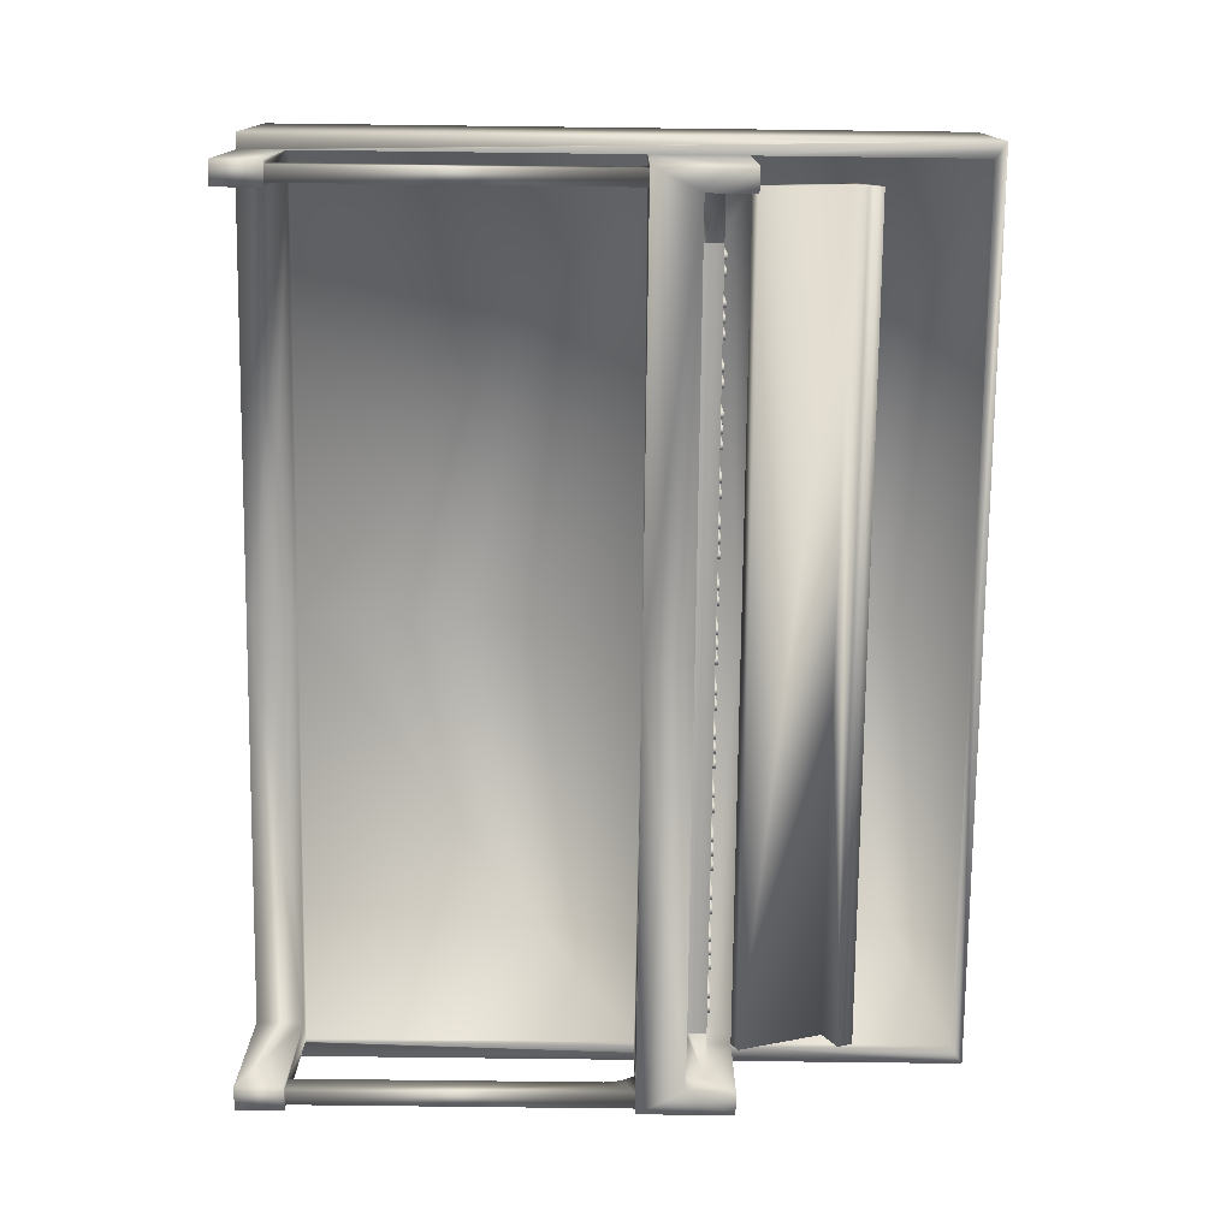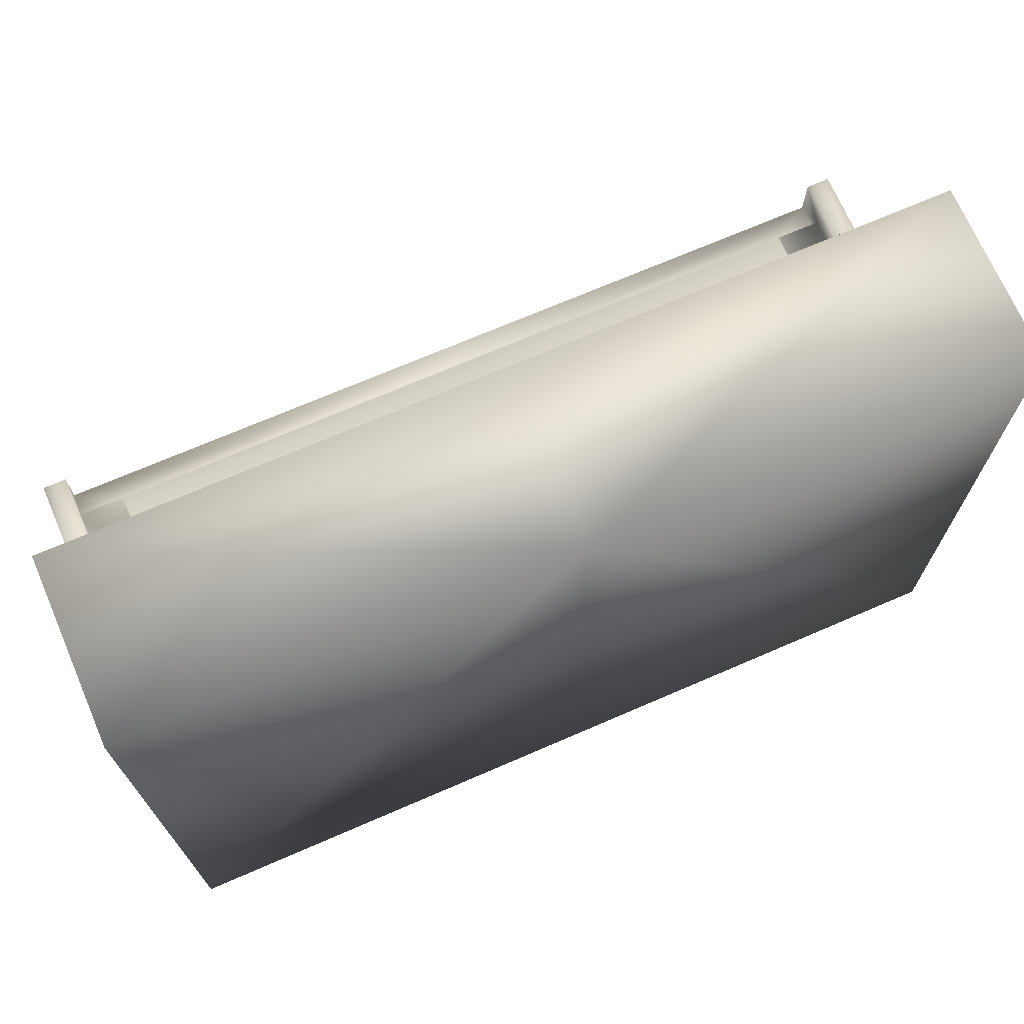
<metadata>
{"format":"obj","ext":"obj","renderer":"f3d","projection":"perspective","resolution":1024,"background":"white","views":[{"elev":-76.1,"azim":-90.7,"up":"+Y"},{"elev":70.5,"azim":156.6,"up":"+Z"}]}
</metadata>
<code>
v 0.0635 -0.3408 0.9096
v 1.41 -0.3869 0.9309
v 0.0635 -0.3869 0.9309
v 1.41 -0.3408 0.9096
v 1.41 -0.4041 0.7727
v 0.0635 -0.4041 0.7727
v 0.0635 -0.3064 0.9234
v 0.0635 -0.3756 0.9554
v 0.0635 -0.381 0.762
v 1.41 -0.3064 0.9234
v 1.41 -0.381 0.762
v 1.41 -0.3756 0.9554
v 1.336 -0.5093 0.7176
v 0.1368 -0.5093 0.6858
v 1.336 -0.5093 0.6858
v 0.1368 -0.5093 0.7176
v 1.336 -0.381 0.7176
v 0.1367 -0.381 0.7176
v 0.1651 -0.381 0.7239
v 0.1651 -0.4606 0.7176
v 0.1651 -0.381 0.7176
v 0.1651 -0.4606 0.7239
v 0.1547 -0.4606 0.7239
v 0.1547 -0.4606 0.7176
v 0.1547 -0.381 0.7239
v 0.1547 -0.381 0.7176
v 0.1885 -0.381 0.7239
v 0.1885 -0.4606 0.7176
v 0.1885 -0.381 0.7176
v 0.1885 -0.4606 0.7239
v 0.1781 -0.4606 0.7239
v 0.1781 -0.4606 0.7176
v 0.1781 -0.381 0.7239
v 0.1781 -0.381 0.7176
v 0.2334 -0.381 0.7239
v 0.2334 -0.4606 0.7176
v 0.2334 -0.381 0.7176
v 0.2334 -0.4606 0.7239
v 0.223 -0.4606 0.7239
v 0.223 -0.4606 0.7176
v 0.223 -0.381 0.7239
v 0.223 -0.381 0.7176
v 0.256 -0.381 0.7239
v 0.256 -0.4606 0.7176
v 0.256 -0.381 0.7176
v 0.256 -0.4606 0.7239
v 0.2456 -0.4606 0.7239
v 0.2456 -0.4606 0.7176
v 0.2456 -0.381 0.7239
v 0.2456 -0.381 0.7176
v 0.2794 -0.381 0.7239
v 0.2794 -0.4606 0.7176
v 0.2794 -0.381 0.7176
v 0.2794 -0.4606 0.7239
v 0.269 -0.4606 0.7239
v 0.269 -0.4606 0.7176
v 0.269 -0.381 0.7239
v 0.269 -0.381 0.7176
v 0.3949 -0.381 0.7239
v 0.3949 -0.4606 0.7176
v 0.3949 -0.381 0.7176
v 0.3949 -0.4606 0.7239
v 0.3845 -0.4606 0.7239
v 0.3845 -0.4606 0.7176
v 0.3845 -0.381 0.7239
v 0.3845 -0.381 0.7176
v 0.4409 -0.381 0.7239
v 0.4409 -0.4606 0.7176
v 0.4409 -0.381 0.7176
v 0.4409 -0.4606 0.7239
v 0.4305 -0.4606 0.7239
v 0.4305 -0.4606 0.7176
v 0.4305 -0.381 0.7239
v 0.4305 -0.381 0.7176
v 0.4175 -0.381 0.7239
v 0.4175 -0.4606 0.7176
v 0.4175 -0.381 0.7176
v 0.4175 -0.4606 0.7239
v 0.4071 -0.4606 0.7239
v 0.4071 -0.4606 0.7176
v 0.4071 -0.381 0.7239
v 0.4071 -0.381 0.7176
v 0.35 -0.381 0.7239
v 0.35 -0.4606 0.7176
v 0.35 -0.381 0.7176
v 0.35 -0.4606 0.7239
v 0.3396 -0.4606 0.7239
v 0.3396 -0.4606 0.7176
v 0.3396 -0.381 0.7239
v 0.3396 -0.381 0.7176
v 0.3266 -0.381 0.7239
v 0.3266 -0.4606 0.7176
v 0.3266 -0.381 0.7176
v 0.3266 -0.4606 0.7239
v 0.3162 -0.4606 0.7239
v 0.3162 -0.4606 0.7176
v 0.3162 -0.381 0.7239
v 0.3162 -0.381 0.7176
v 0.4897 -0.381 0.7239
v 0.4897 -0.4606 0.7176
v 0.4897 -0.381 0.7176
v 0.4897 -0.4606 0.7239
v 0.4793 -0.4606 0.7239
v 0.4793 -0.4606 0.7176
v 0.4793 -0.381 0.7239
v 0.4793 -0.381 0.7176
v 0.5132 -0.381 0.7239
v 0.5132 -0.4606 0.7176
v 0.5132 -0.381 0.7176
v 0.5132 -0.4606 0.7239
v 0.5028 -0.4606 0.7239
v 0.5028 -0.4606 0.7176
v 0.5028 -0.381 0.7239
v 0.5028 -0.381 0.7176
v 0.5806 -0.381 0.7239
v 0.5806 -0.4606 0.7176
v 0.5806 -0.381 0.7176
v 0.5806 -0.4606 0.7239
v 0.5702 -0.4606 0.7239
v 0.5702 -0.4606 0.7176
v 0.5702 -0.381 0.7239
v 0.5702 -0.381 0.7176
v 0.604 -0.381 0.7239
v 0.604 -0.4606 0.7176
v 0.604 -0.381 0.7176
v 0.604 -0.4606 0.7239
v 0.5936 -0.4606 0.7239
v 0.5936 -0.4606 0.7176
v 0.5936 -0.381 0.7239
v 0.5936 -0.381 0.7176
v 0.558 -0.381 0.7239
v 0.558 -0.4606 0.7176
v 0.558 -0.381 0.7176
v 0.558 -0.4606 0.7239
v 0.5476 -0.4606 0.7239
v 0.5476 -0.4606 0.7176
v 0.5476 -0.381 0.7239
v 0.5476 -0.381 0.7176
v 0.7195 -0.381 0.7239
v 0.7195 -0.4606 0.7176
v 0.7195 -0.381 0.7176
v 0.7195 -0.4606 0.7239
v 0.7091 -0.4606 0.7239
v 0.7091 -0.4606 0.7176
v 0.7091 -0.381 0.7239
v 0.7091 -0.381 0.7176
v 0.7656 -0.381 0.7239
v 0.7656 -0.4606 0.7176
v 0.7656 -0.381 0.7176
v 0.7656 -0.4606 0.7239
v 0.7552 -0.4606 0.7239
v 0.7552 -0.4606 0.7176
v 0.7552 -0.381 0.7239
v 0.7552 -0.381 0.7176
v 0.7422 -0.381 0.7239
v 0.7422 -0.4606 0.7176
v 0.7422 -0.381 0.7176
v 0.7422 -0.4606 0.7239
v 0.7317 -0.4606 0.7239
v 0.7317 -0.4606 0.7176
v 0.7317 -0.381 0.7239
v 0.7317 -0.381 0.7176
v 0.6747 -0.381 0.7239
v 0.6747 -0.4606 0.7176
v 0.6747 -0.381 0.7176
v 0.6747 -0.4606 0.7239
v 0.6643 -0.4606 0.7239
v 0.6643 -0.4606 0.7176
v 0.6643 -0.381 0.7239
v 0.6643 -0.381 0.7176
v 0.6513 -0.381 0.7239
v 0.6513 -0.4606 0.7176
v 0.6513 -0.381 0.7176
v 0.6513 -0.4606 0.7239
v 0.6409 -0.4606 0.7239
v 0.6409 -0.4606 0.7176
v 0.6409 -0.381 0.7239
v 0.6409 -0.381 0.7176
v 0.8362 -0.381 0.7239
v 0.8362 -0.4606 0.7176
v 0.8362 -0.381 0.7176
v 0.8362 -0.4606 0.7239
v 0.8258 -0.4606 0.7239
v 0.8258 -0.4606 0.7176
v 0.8258 -0.381 0.7239
v 0.8258 -0.381 0.7176
v 0.9037 -0.381 0.7239
v 0.9037 -0.4606 0.7176
v 0.9037 -0.381 0.7176
v 0.9037 -0.4606 0.7239
v 0.8933 -0.4606 0.7239
v 0.8933 -0.4606 0.7176
v 0.8933 -0.381 0.7239
v 0.8933 -0.381 0.7176
v 0.9271 -0.381 0.7239
v 0.9271 -0.4606 0.7176
v 0.9271 -0.381 0.7176
v 0.9271 -0.4606 0.7239
v 0.9167 -0.4606 0.7239
v 0.9167 -0.4606 0.7176
v 0.9167 -0.381 0.7239
v 0.9167 -0.381 0.7176
v 0.8811 -0.381 0.7239
v 0.8811 -0.4606 0.7176
v 0.8811 -0.381 0.7176
v 0.8811 -0.4606 0.7239
v 0.8707 -0.4606 0.7239
v 0.8707 -0.4606 0.7176
v 0.8707 -0.381 0.7239
v 0.8707 -0.381 0.7176
v 0.8128 -0.381 0.7239
v 0.8128 -0.4606 0.7176
v 0.8128 -0.381 0.7176
v 0.8128 -0.4606 0.7239
v 0.8024 -0.4606 0.7239
v 0.8024 -0.4606 0.7176
v 0.8024 -0.381 0.7239
v 0.8024 -0.381 0.7176
v 0.9739 -0.381 0.7239
v 0.9739 -0.4606 0.7176
v 0.9739 -0.381 0.7176
v 0.9739 -0.4606 0.7239
v 0.9635 -0.4606 0.7239
v 0.9635 -0.4606 0.7176
v 0.9635 -0.381 0.7239
v 0.9635 -0.381 0.7176
v 1.044 -0.381 0.7239
v 1.044 -0.4606 0.7176
v 1.044 -0.381 0.7176
v 1.044 -0.4606 0.7239
v 1.034 -0.4606 0.7239
v 1.034 -0.4606 0.7176
v 1.034 -0.381 0.7239
v 1.034 -0.381 0.7176
v 1.09 -0.381 0.7239
v 1.09 -0.4606 0.7176
v 1.09 -0.381 0.7176
v 1.09 -0.4606 0.7239
v 1.08 -0.4606 0.7239
v 1.08 -0.4606 0.7176
v 1.08 -0.381 0.7239
v 1.08 -0.381 0.7176
v 1.067 -0.381 0.7239
v 1.067 -0.4606 0.7176
v 1.067 -0.381 0.7176
v 1.067 -0.4606 0.7239
v 1.056 -0.4606 0.7239
v 1.056 -0.4606 0.7176
v 1.056 -0.381 0.7239
v 1.056 -0.381 0.7176
v 0.9974 -0.381 0.7239
v 0.9974 -0.4606 0.7176
v 0.9974 -0.381 0.7176
v 0.9974 -0.4606 0.7239
v 0.9869 -0.4606 0.7239
v 0.9869 -0.4606 0.7176
v 0.9869 -0.381 0.7239
v 0.9869 -0.381 0.7176
v 1.228 -0.381 0.7239
v 1.228 -0.4606 0.7176
v 1.228 -0.381 0.7176
v 1.228 -0.4606 0.7239
v 1.218 -0.4606 0.7239
v 1.218 -0.4606 0.7176
v 1.218 -0.381 0.7239
v 1.218 -0.381 0.7176
v 1.252 -0.381 0.7239
v 1.252 -0.4606 0.7176
v 1.252 -0.381 0.7176
v 1.252 -0.4606 0.7239
v 1.241 -0.4606 0.7239
v 1.241 -0.4606 0.7176
v 1.241 -0.381 0.7239
v 1.241 -0.381 0.7176
v 1.206 -0.381 0.7239
v 1.206 -0.4606 0.7176
v 1.206 -0.381 0.7176
v 1.206 -0.4606 0.7239
v 1.195 -0.4606 0.7239
v 1.195 -0.4606 0.7176
v 1.195 -0.381 0.7239
v 1.195 -0.381 0.7176
v 1.137 -0.381 0.7239
v 1.137 -0.4606 0.7176
v 1.137 -0.381 0.7176
v 1.137 -0.4606 0.7239
v 1.127 -0.4606 0.7239
v 1.127 -0.4606 0.7176
v 1.127 -0.381 0.7239
v 1.127 -0.381 0.7176
v 1.161 -0.381 0.7239
v 1.161 -0.4606 0.7176
v 1.161 -0.381 0.7176
v 1.161 -0.4606 0.7239
v 1.15 -0.4606 0.7239
v 1.15 -0.4606 0.7176
v 1.15 -0.381 0.7239
v 1.15 -0.381 0.7176
v 1.322 -0.381 0.7239
v 1.322 -0.4606 0.7176
v 1.322 -0.381 0.7176
v 1.322 -0.4606 0.7239
v 1.312 -0.4606 0.7239
v 1.312 -0.4606 0.7176
v 1.312 -0.381 0.7239
v 1.312 -0.381 0.7176
v 1.299 -0.381 0.7239
v 1.299 -0.4606 0.7176
v 1.299 -0.381 0.7176
v 1.299 -0.4606 0.7239
v 1.289 -0.4606 0.7239
v 1.289 -0.4606 0.7176
v 1.289 -0.381 0.7239
v 1.289 -0.381 0.7176
v 1.473 0 0
v 1.473 -0.3048 1.143
v 1.473 -0.3048 0
v 1.473 0 1.143
v 1.448 -0.5588 0.762
v 1.41 -0.5588 0.762
v 0.7366 -0.2921 0.762
v 0.7366 -0.381 0.762
v 1.448 -0.2921 0.762
v 1.448 -0.3048 0.762
v 1.448 -0.3048 0.6096
v 1.448 -0.5588 0.6096
v 1.448 -0.3048 0
v 1.448 -0.3048 0.0762
v 1.448 -0.3048 1.125
v 0.7366 -0.3048 1.125
v 0.7366 -0.3048 1.143
v 1.336 -0.381 0.7176
v 1.41 -0.381 0.7176
v 0.7366 -0.381 0.6922
v 1.336 -0.381 0.6922
v 1.41 -0.5093 0.7176
v 1.41 -0.5588 0.6858
v 1.41 -0.5093 0.6858
v 1.448 -0.5588 0.0762
v 1.448 -0.5588 0
v 1.41 -0.3175 0.0762
v 1.41 -0.5588 0
v 1.41 -0.5588 0.0762
v 1.41 -0.3175 0
v 1.416 -0.5524 0.6096
v 1.416 -0.5143 0.5612
v 1.416 -0.5524 0.0762
v 1.416 -0.5078 0.5884
v 1.416 -0.4895 0.6096
v 1.416 -0.5143 0.0762
v 1.441 -0.5524 0.6096
v 1.441 -0.5524 0.0762
v 1.441 -0.5143 0.0762
v 1.441 -0.5143 0.5612
v 1.441 -0.5078 0.5884
v 1.441 -0.4895 0.6096
v 1.448 -0.2921 1.125
v 0.7366 -0.2921 1.125
v 1.448 -0.2921 0.6096
v 1.448 -0.2921 0.0762
v 1.336 -0.5093 0.6858
v 1.336 -0.5093 0.6922
v 1.336 -0.5093 0.7176
v 0.7366 -0.3175 0
v 0.7366 0 0
v 0.7366 0 1.143
v 0.7366 -0.5093 0.6858
v 0.7366 -0.5588 0.6858
v 0.7366 -0.5588 0.6096
v 0.7366 -0.2921 0.6096
v 0.7366 -0.2921 0.0762
v 0.7366 -0.3175 0.0762
v 0.7366 -0.3175 0.03846
v 0 0 0
v 0 -0.3048 1.143
v 0 -0.3048 0
v 0 0 1.143
v 0.0254 -0.5588 0.762
v 0.0635 -0.5588 0.762
v 0.0254 -0.2921 0.762
v 0.0254 -0.3048 0.762
v 0.0254 -0.3048 0.6096
v 0.0254 -0.5588 0.6096
v 0.0254 -0.3048 0
v 0.0254 -0.3048 0.0762
v 0.0254 -0.3048 1.125
v 0.1368 -0.381 0.7176
v 0.0635 -0.381 0.7176
v 0.1368 -0.381 0.6922
v 0.0635 -0.5093 0.7176
v 0.0635 -0.5588 0.6858
v 0.0635 -0.5093 0.6858
v 0.0254 -0.5588 0.0762
v 0.0254 -0.5588 0
v 0.0635 -0.3175 0.0762
v 0.0635 -0.5588 0
v 0.0635 -0.5588 0.0762
v 0.0635 -0.3175 0
v 0.05715 -0.5524 0.6096
v 0.05715 -0.5143 0.5612
v 0.05715 -0.5524 0.0762
v 0.05715 -0.5078 0.5884
v 0.05715 -0.4895 0.6096
v 0.05715 -0.5143 0.0762
v 0.03175 -0.5524 0.6096
v 0.03175 -0.5524 0.0762
v 0.03175 -0.5143 0.0762
v 0.03175 -0.5143 0.5612
v 0.03175 -0.5078 0.5884
v 0.03175 -0.4895 0.6096
v 0.0254 -0.2921 1.125
v 0.0254 -0.2921 0.6096
v 0.0254 -0.2921 0.0762
v 0.1368 -0.5093 0.6922
v 0.0635 -0.381 0.762
v 1.41 -0.381 0.762
v 0.1368 -0.5093 0.6858
v 0.1368 -0.5093 0.7176
f 1 2 3
f 2 1 4
f 5 1 6
f 1 5 4
f 7 1 8
f 1 7 415
f 1 415 6
f 3 8 1
f 10 415 7
f 415 10 416
f 2 8 3
f 8 2 12
f 10 8 12
f 8 10 7
f 10 4 416
f 4 10 12
f 4 12 2
f 416 4 5
f 415 5 6
f 5 415 416
f 13 417 15
f 417 13 418
f 418 17 18
f 17 418 13
f 19 20 21
f 20 19 22
f 20 23 24
f 23 20 22
f 23 19 25
f 19 23 22
f 23 26 24
f 26 23 25
f 27 28 29
f 28 27 30
f 28 31 32
f 31 28 30
f 31 27 33
f 27 31 30
f 31 34 32
f 34 31 33
f 35 36 37
f 36 35 38
f 36 39 40
f 39 36 38
f 39 35 41
f 35 39 38
f 39 42 40
f 42 39 41
f 43 44 45
f 44 43 46
f 44 47 48
f 47 44 46
f 47 43 49
f 43 47 46
f 47 50 48
f 50 47 49
f 51 52 53
f 52 51 54
f 52 55 56
f 55 52 54
f 55 51 57
f 51 55 54
f 55 58 56
f 58 55 57
f 59 60 61
f 60 59 62
f 60 63 64
f 63 60 62
f 63 59 65
f 59 63 62
f 63 66 64
f 66 63 65
f 67 68 69
f 68 67 70
f 68 71 72
f 71 68 70
f 71 67 73
f 67 71 70
f 71 74 72
f 74 71 73
f 75 76 77
f 76 75 78
f 76 79 80
f 79 76 78
f 79 75 81
f 75 79 78
f 79 82 80
f 82 79 81
f 83 84 85
f 84 83 86
f 84 87 88
f 87 84 86
f 87 83 89
f 83 87 86
f 87 90 88
f 90 87 89
f 91 92 93
f 92 91 94
f 92 95 96
f 95 92 94
f 95 91 97
f 91 95 94
f 95 98 96
f 98 95 97
f 99 100 101
f 100 99 102
f 100 103 104
f 103 100 102
f 103 99 105
f 99 103 102
f 103 106 104
f 106 103 105
f 107 108 109
f 108 107 110
f 108 111 112
f 111 108 110
f 111 107 113
f 107 111 110
f 111 114 112
f 114 111 113
f 115 116 117
f 116 115 118
f 116 119 120
f 119 116 118
f 119 115 121
f 115 119 118
f 119 122 120
f 122 119 121
f 123 124 125
f 124 123 126
f 124 127 128
f 127 124 126
f 127 123 129
f 123 127 126
f 127 130 128
f 130 127 129
f 131 132 133
f 132 131 134
f 132 135 136
f 135 132 134
f 135 131 137
f 131 135 134
f 135 138 136
f 138 135 137
f 139 140 141
f 140 139 142
f 140 143 144
f 143 140 142
f 143 139 145
f 139 143 142
f 143 146 144
f 146 143 145
f 147 148 149
f 148 147 150
f 148 151 152
f 151 148 150
f 151 147 153
f 147 151 150
f 151 154 152
f 154 151 153
f 155 156 157
f 156 155 158
f 156 159 160
f 159 156 158
f 159 155 161
f 155 159 158
f 159 162 160
f 162 159 161
f 163 164 165
f 164 163 166
f 164 167 168
f 167 164 166
f 167 163 169
f 163 167 166
f 167 170 168
f 170 167 169
f 171 172 173
f 172 171 174
f 172 175 176
f 175 172 174
f 175 171 177
f 171 175 174
f 175 178 176
f 178 175 177
f 179 180 181
f 180 179 182
f 180 183 184
f 183 180 182
f 183 179 185
f 179 183 182
f 183 186 184
f 186 183 185
f 187 188 189
f 188 187 190
f 188 191 192
f 191 188 190
f 191 187 193
f 187 191 190
f 191 194 192
f 194 191 193
f 195 196 197
f 196 195 198
f 196 199 200
f 199 196 198
f 199 195 201
f 195 199 198
f 199 202 200
f 202 199 201
f 203 204 205
f 204 203 206
f 204 207 208
f 207 204 206
f 207 203 209
f 203 207 206
f 207 210 208
f 210 207 209
f 211 212 213
f 212 211 214
f 212 215 216
f 215 212 214
f 215 211 217
f 211 215 214
f 215 218 216
f 218 215 217
f 219 220 221
f 220 219 222
f 220 223 224
f 223 220 222
f 223 219 225
f 219 223 222
f 223 226 224
f 226 223 225
f 227 228 229
f 228 227 230
f 228 231 232
f 231 228 230
f 231 227 233
f 227 231 230
f 231 234 232
f 234 231 233
f 235 236 237
f 236 235 238
f 236 239 240
f 239 236 238
f 239 235 241
f 235 239 238
f 239 242 240
f 242 239 241
f 243 244 245
f 244 243 246
f 244 247 248
f 247 244 246
f 247 243 249
f 243 247 246
f 247 250 248
f 250 247 249
f 251 252 253
f 252 251 254
f 252 255 256
f 255 252 254
f 255 251 257
f 251 255 254
f 255 258 256
f 258 255 257
f 259 260 261
f 260 259 262
f 260 263 264
f 263 260 262
f 263 259 265
f 259 263 262
f 263 266 264
f 266 263 265
f 267 268 269
f 268 267 270
f 268 271 272
f 271 268 270
f 271 267 273
f 267 271 270
f 271 274 272
f 274 271 273
f 275 276 277
f 276 275 278
f 276 279 280
f 279 276 278
f 279 275 281
f 275 279 278
f 279 282 280
f 282 279 281
f 283 284 285
f 284 283 286
f 284 287 288
f 287 284 286
f 287 283 289
f 283 287 286
f 287 290 288
f 290 287 289
f 291 292 293
f 292 291 294
f 292 295 296
f 295 292 294
f 295 291 297
f 291 295 294
f 295 298 296
f 298 295 297
f 299 300 301
f 300 299 302
f 300 303 304
f 303 300 302
f 303 299 305
f 299 303 302
f 303 306 304
f 306 303 305
f 307 308 309
f 308 307 310
f 308 311 312
f 311 308 310
f 311 307 313
f 307 311 310
f 311 314 312
f 314 311 313
f 315 316 317
f 316 315 318
f 319 11 320
f 11 321 322
f 321 11 323
f 323 11 319
f 325 319 326
f 319 325 324
f 316 327 317
f 327 316 328
f 328 316 325
f 325 316 324
f 324 316 329
f 329 316 330
f 330 316 331
f 11 332 333
f 332 334 335
f 334 332 322
f 322 332 11
f 320 336 337
f 336 320 11
f 336 11 333
f 338 337 336
f 327 339 340
f 339 327 328
f 341 342 343
f 342 341 344
f 339 342 340
f 342 339 343
f 345 346 347
f 346 345 348
f 348 345 349
f 350 347 346
f 351 347 352
f 347 351 345
f 353 351 352
f 351 353 354
f 351 354 355
f 351 355 356
f 346 353 350
f 353 346 354
f 348 354 346
f 354 348 355
f 349 355 348
f 355 349 356
f 357 321 323
f 321 357 358
f 329 323 324
f 323 329 357
f 359 328 325
f 328 359 360
f 336 361 338
f 361 336 362
f 362 336 363
f 315 364 365
f 364 315 344
f 344 315 342
f 342 315 327
f 327 315 317
f 340 342 327
f 366 315 365
f 315 366 318
f 337 367 368
f 367 337 361
f 361 337 338
f 368 369 337
f 326 337 369
f 337 326 319
f 337 319 320
f 359 369 370
f 369 359 349
f 349 359 356
f 356 359 351
f 369 345 326
f 345 369 349
f 326 345 351
f 326 351 359
f 359 371 360
f 371 359 370
f 343 347 341
f 347 343 339
f 347 339 352
f 352 339 353
f 341 371 372
f 371 341 360
f 360 341 350
f 350 341 347
f 360 350 353
f 360 353 339
f 336 332 363
f 332 336 333
f 332 362 363
f 362 332 335
f 357 330 358
f 330 357 329
f 316 366 331
f 366 316 318
f 341 364 344
f 364 341 373
f 373 341 372
f 374 376 375
f 375 377 374
f 378 379 9
f 321 9 322
f 321 380 9
f 380 378 9
f 382 383 378
f 378 381 382
f 384 375 376
f 384 385 375
f 385 382 375
f 382 381 375
f 381 386 375
f 386 330 375
f 331 375 330
f 9 388 387
f 334 387 389
f 322 387 334
f 9 387 322
f 379 391 390
f 379 390 9
f 9 390 388
f 391 392 390
f 384 394 393
f 393 385 384
f 397 396 395
f 398 395 396
f 396 393 394
f 396 397 393
f 401 400 399
f 402 399 400
f 403 399 402
f 401 404 400
f 405 406 401
f 401 399 405
f 406 405 407
f 407 405 408
f 408 405 409
f 405 410 409
f 407 400 404
f 408 400 407
f 402 400 408
f 402 408 409
f 403 402 409
f 403 409 410
f 411 380 321
f 321 358 411
f 381 380 386
f 386 380 411
f 412 382 385
f 385 413 412
f 390 392 14
f 14 414 390
f 16 390 414
f 364 374 365
f 364 398 374
f 398 396 374
f 396 384 374
f 376 374 384
f 394 384 396
f 366 365 374
f 366 374 377
f 391 368 367
f 391 367 14
f 391 14 392
f 369 368 391
f 369 391 383
f 383 391 378
f 379 378 391
f 369 412 370
f 369 403 412
f 410 412 403
f 412 410 405
f 399 369 383
f 399 403 369
f 399 383 405
f 405 383 412
f 412 413 371
f 371 370 412
f 397 395 401
f 397 401 393
f 393 401 406
f 393 406 407
f 372 371 395
f 395 371 413
f 395 413 404
f 395 404 401
f 404 413 407
f 413 393 407
f 390 16 387
f 390 387 388
f 414 387 16
f 414 389 387
f 330 411 358
f 386 411 330
f 331 366 375
f 377 375 366
f 395 398 364
f 373 395 364
f 395 373 372

</code>
